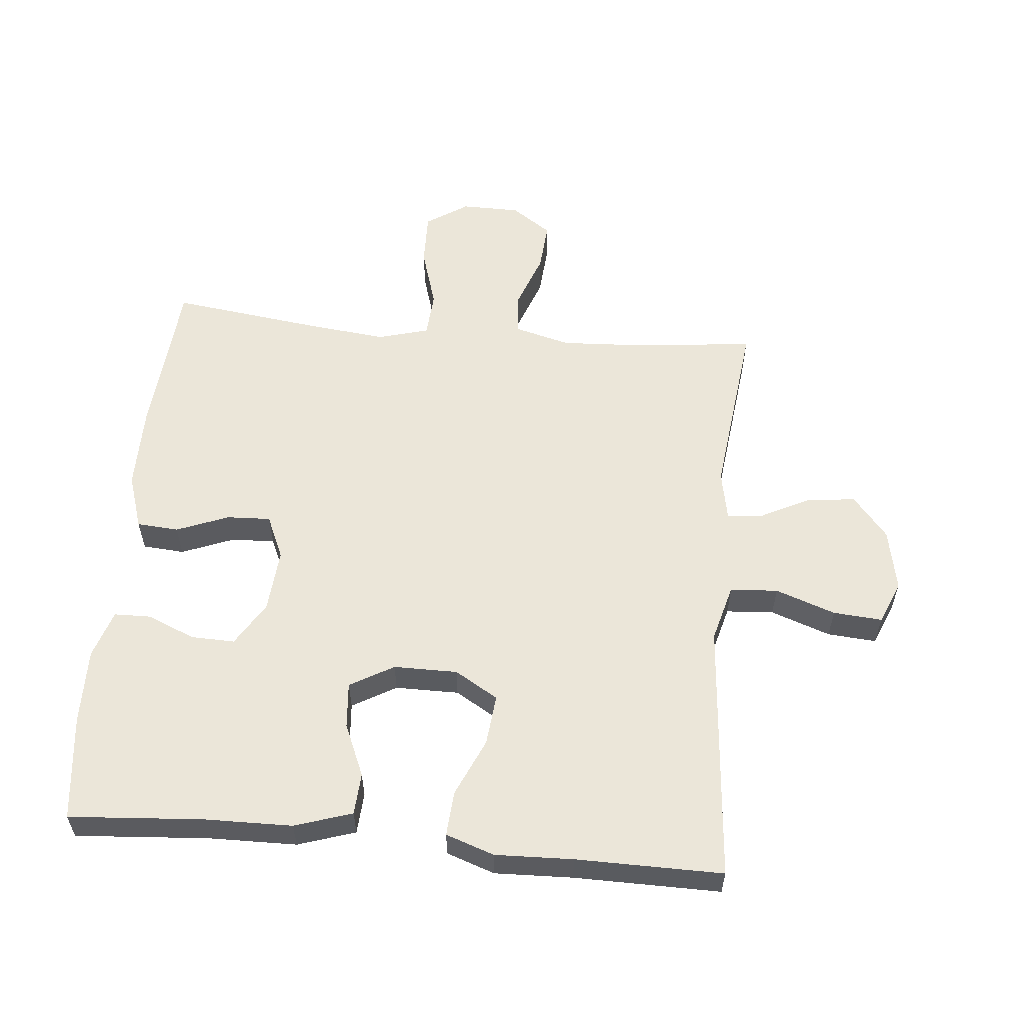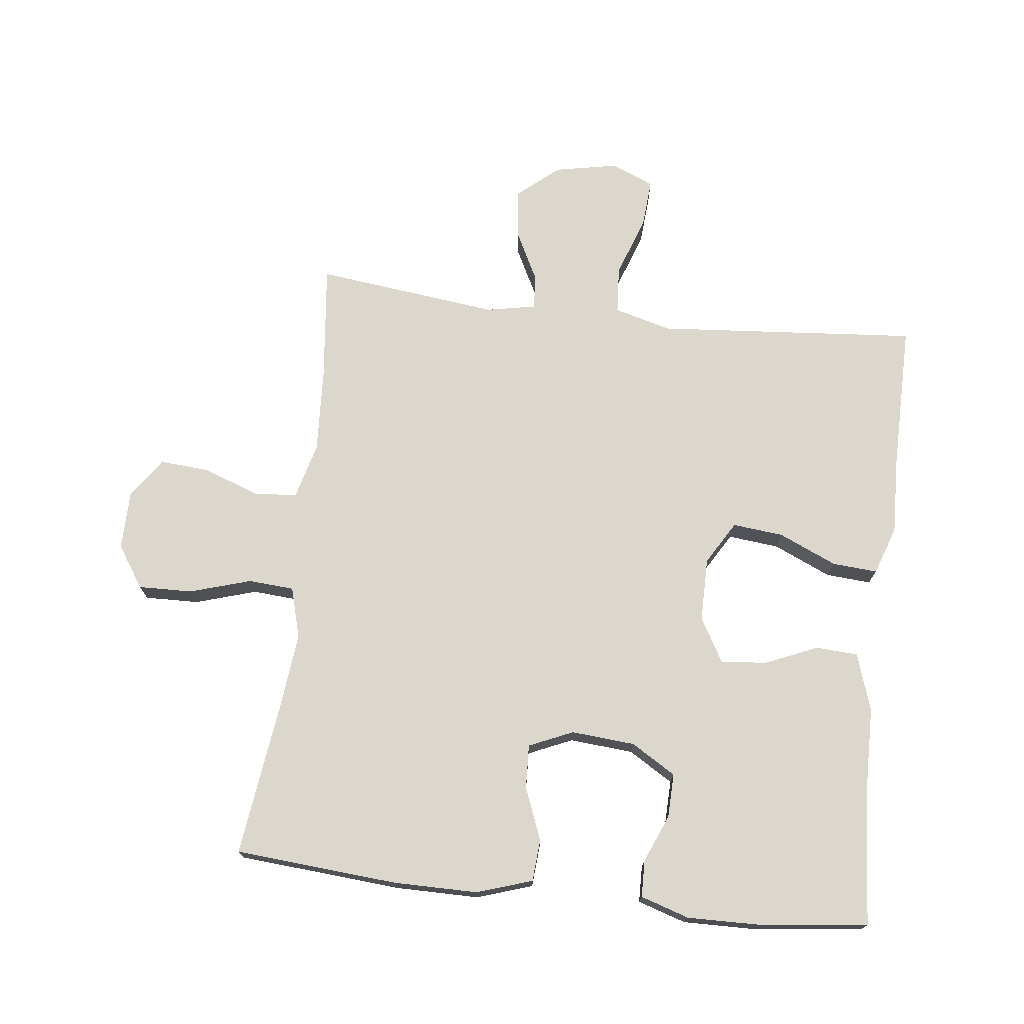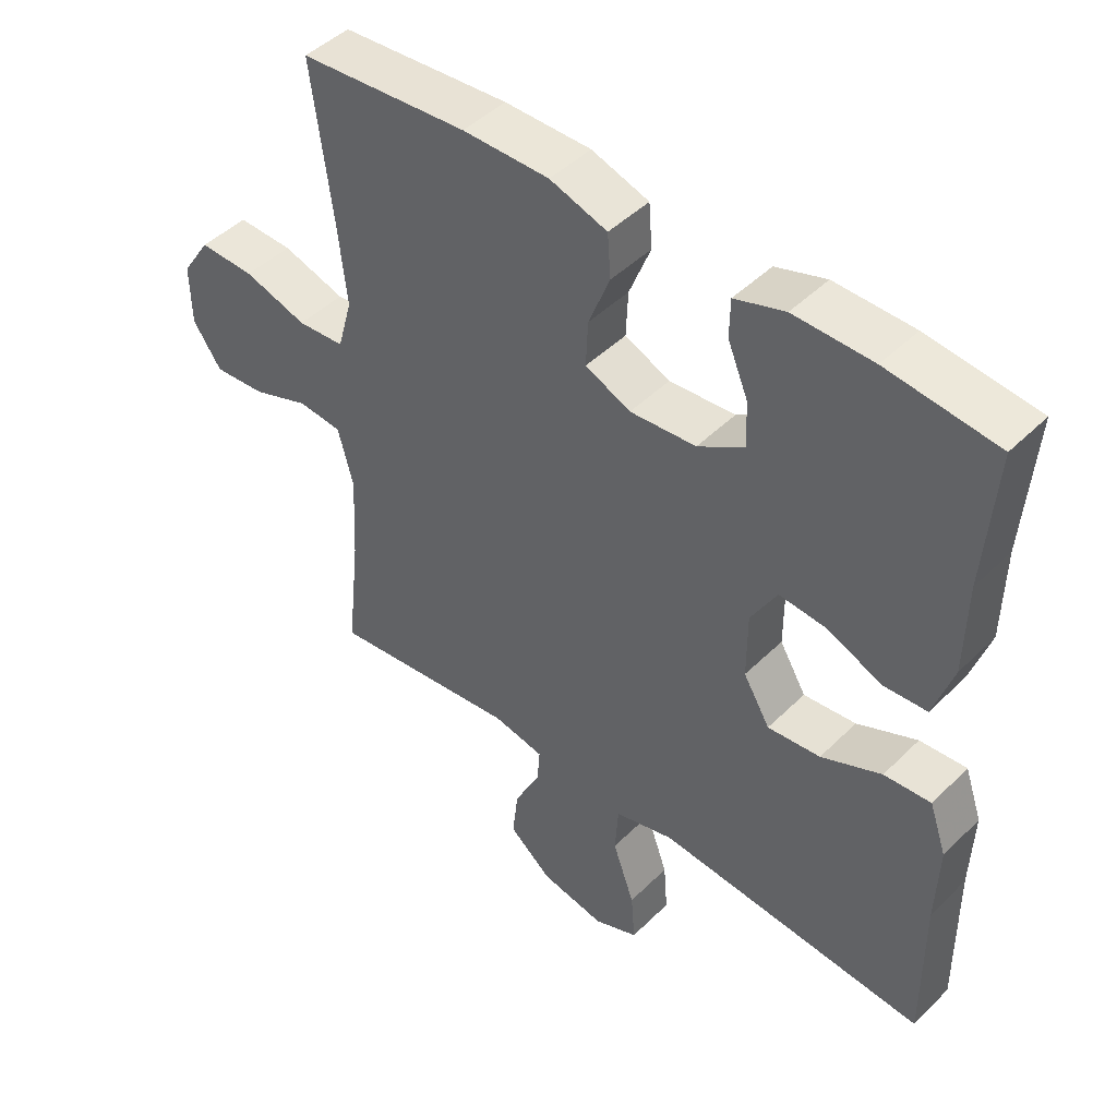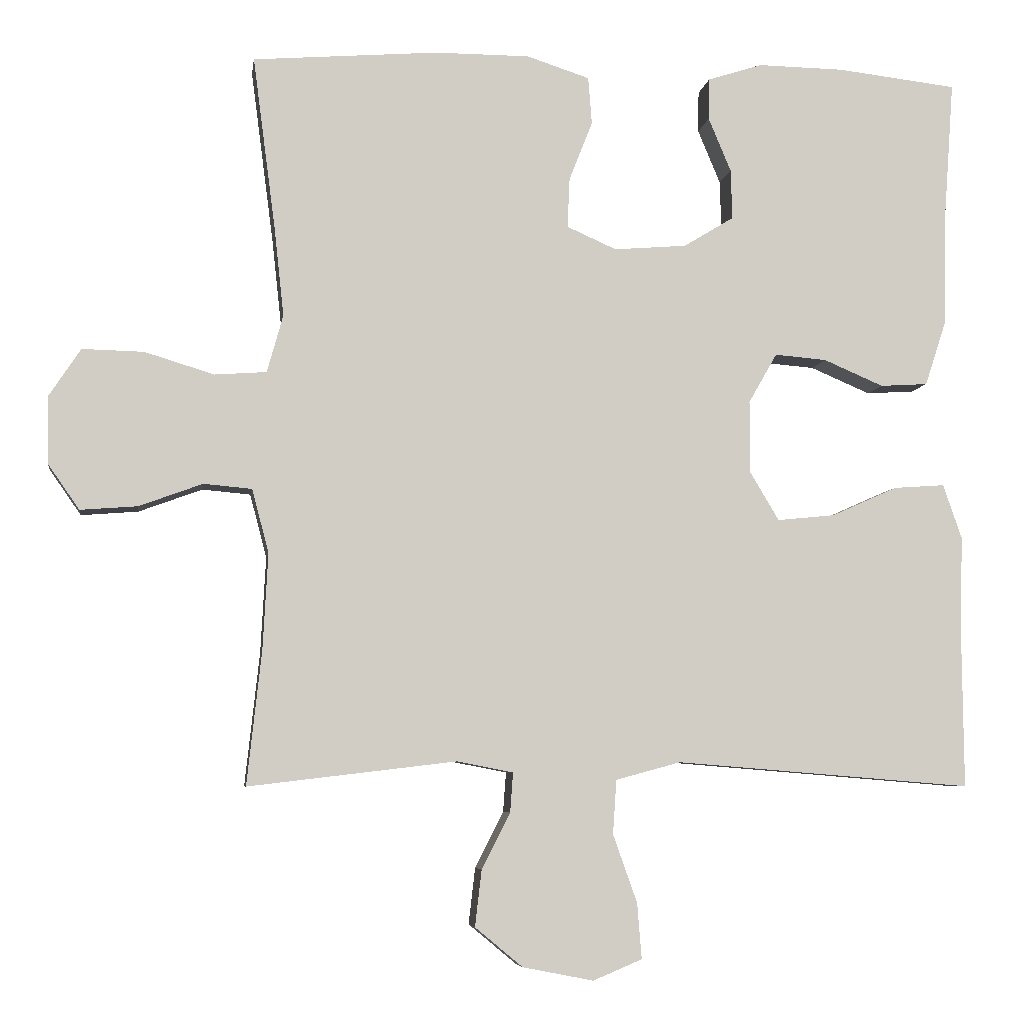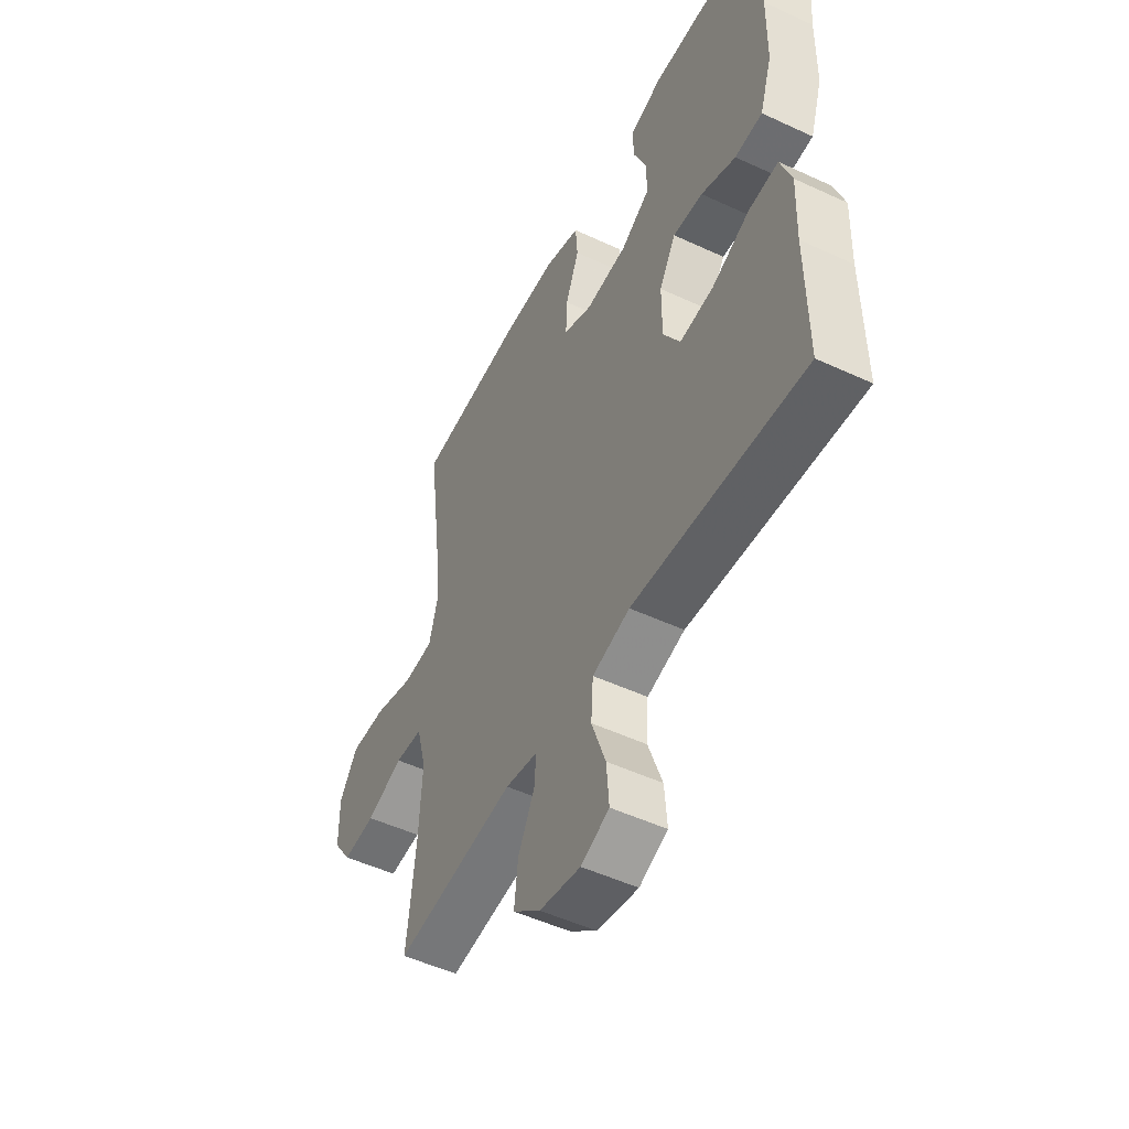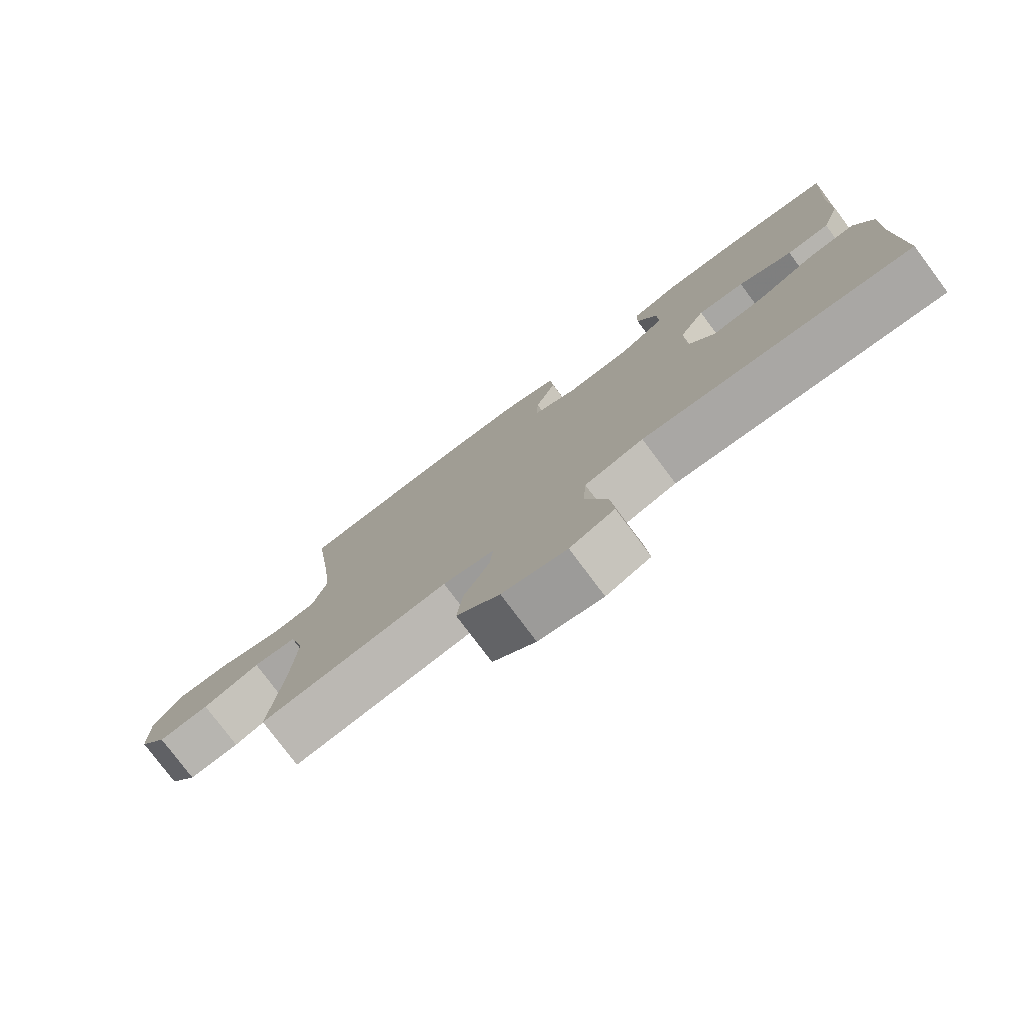
<metadata>
{"format":"obj","ext":"obj","renderer":"f3d","projection":"perspective","resolution":1024,"background":"white","views":[{"elev":57.1,"azim":95.3,"up":"+Y"},{"elev":73.1,"azim":6.6,"up":"+Y"},{"elev":46.1,"azim":41.9,"up":"+Z"},{"elev":-6.0,"azim":-8.1,"up":"+Z"},{"elev":-50.8,"azim":63.1,"up":"+Z"},{"elev":-78.2,"azim":36.8,"up":"+Z"}]}
</metadata>
<code>
v -0.5 0.07 0.5
v -0.247 0.07 0.52
v -0.117 0.07 0.52
v -0.031 0.07 0.492
v -0.026 0.07 0.427
v -0.058 0.07 0.346
v -0.061 0.07 0.278
v 0.007 0.07 0.248
v 0.106 0.07 0.256
v 0.175 0.07 0.298
v 0.173 0.07 0.366
v 0.142 0.07 0.44
v 0.143 0.07 0.497
v 0.218 0.07 0.521
v 0.336 0.07 0.519
v 0.5 0.07 0.5
v 0.485 0.07 0.293
v 0.483 0.07 0.156
v 0.454 0.07 0.067
v 0.389 0.07 0.063
v 0.307 0.07 0.098
v 0.236 0.07 0.104
v 0.197 0.07 0.036
v 0.197 0.07 -0.063
v 0.237 0.07 -0.13
v 0.316 0.07 -0.122
v 0.406 0.07 -0.082
v 0.476 0.07 -0.077
v 0.502 0.07 -0.152
v 0.498 0.07 -0.273
v 0.5 0.07 -0.5
v 0.23 0.07 -0.478
v 0.094 0.07 -0.467
v 0.005 0.07 -0.491
v 0 0.07 -0.565
v 0.033 0.07 -0.658
v 0.039 0.07 -0.734
v -0.028 0.07 -0.762
v -0.125 0.07 -0.743
v -0.19 0.07 -0.689
v -0.181 0.07 -0.612
v -0.142 0.07 -0.535
v -0.138 0.07 -0.481
v -0.215 0.07 -0.466
v -0.5 0.07 -0.5
v -0.48 0.07 -0.317
v -0.473 0.07 -0.185
v -0.496 0.07 -0.098
v -0.562 0.07 -0.092
v -0.649 0.07 -0.124
v -0.727 0.07 -0.13
v -0.77 0.07 -0.068
v -0.771 0.07 0.024
v -0.728 0.07 0.089
v -0.644 0.07 0.087
v -0.549 0.07 0.058
v -0.478 0.07 0.063
v -0.456 0.07 0.142
v -0.469 0.07 0.262
v -0.5 0 0.5
v -0.247 0 0.52
v -0.117 0 0.52
v -0.031 0 0.492
v -0.026 0 0.427
v -0.058 0 0.346
v -0.061 0 0.278
v 0.007 0 0.248
v 0.106 0 0.256
v 0.175 0 0.298
v 0.173 0 0.366
v 0.142 0 0.44
v 0.143 0 0.497
v 0.218 0 0.521
v 0.336 0 0.519
v 0.5 0 0.5
v 0.485 0 0.293
v 0.483 0 0.156
v 0.454 0 0.067
v 0.389 0 0.063
v 0.307 0 0.098
v 0.236 0 0.104
v 0.197 0 0.036
v 0.197 0 -0.063
v 0.237 0 -0.13
v 0.316 0 -0.122
v 0.406 0 -0.082
v 0.476 0 -0.077
v 0.502 0 -0.152
v 0.498 0 -0.273
v 0.5 0 -0.5
v 0.23 0 -0.478
v 0.094 0 -0.467
v 0.005 0 -0.491
v 0 0 -0.565
v 0.033 0 -0.658
v 0.039 0 -0.734
v -0.028 0 -0.762
v -0.125 0 -0.743
v -0.19 0 -0.689
v -0.181 0 -0.612
v -0.142 0 -0.535
v -0.138 0 -0.481
v -0.215 0 -0.466
v -0.5 0 -0.5
v -0.48 0 -0.317
v -0.473 0 -0.185
v -0.496 0 -0.098
v -0.562 0 -0.092
v -0.649 0 -0.124
v -0.727 0 -0.13
v -0.77 0 -0.068
v -0.771 0 0.024
v -0.728 0 0.089
v -0.644 0 0.087
v -0.549 0 0.058
v -0.478 0 0.063
v -0.456 0 0.142
v -0.469 0 0.262
f 54 55 56
f 53 54 56
f 52 53 56
f 51 52 56
f 50 51 56
f 49 50 56
f 48 49 56 57
f 47 48 57 58
f 44 45 46
f 43 44 46 47
f 40 41 42
f 39 40 42
f 38 39 42
f 37 38 42
f 36 37 42
f 35 36 42
f 34 35 42 43
f 43 47 58
f 34 43 58
f 33 34 58
f 30 31 32
f 30 32 33
f 29 30 33
f 28 29 33
f 27 28 33
f 26 27 33
f 19 20 21
f 18 19 21
f 17 18 21
f 16 17 21
f 15 16 21
f 14 15 21
f 13 14 21
f 12 13 21
f 11 12 21
f 10 11 21 22
f 9 10 22 23
f 4 5 6
f 3 4 6
f 2 3 6
f 1 2 6
f 59 1 6
f 59 6 7
f 58 59 7 8
f 9 23 24
f 8 9 24
f 58 8 24
f 33 58 24
f 25 26 33
f 24 25 33
f 115 114 113
f 115 113 112
f 115 112 111
f 115 111 110
f 115 110 109
f 115 109 108
f 116 115 108 107
f 117 116 107 106
f 105 104 103
f 106 105 103 102
f 101 100 99
f 101 99 98
f 101 98 97
f 101 97 96
f 101 96 95
f 101 95 94
f 102 101 94 93
f 117 106 102
f 117 102 93
f 117 93 92
f 91 90 89
f 92 91 89
f 92 89 88
f 92 88 87
f 92 87 86
f 92 86 85
f 80 79 78
f 80 78 77
f 80 77 76
f 80 76 75
f 80 75 74
f 80 74 73
f 80 73 72
f 80 72 71
f 80 71 70
f 81 80 70 69
f 82 81 69 68
f 65 64 63
f 65 63 62
f 65 62 61
f 65 61 60
f 65 60 118
f 66 65 118
f 67 66 118 117
f 83 82 68
f 83 68 67
f 83 67 117
f 83 117 92
f 92 85 84
f 92 84 83
f 1 60 61 2
f 2 61 62 3
f 3 62 63 4
f 4 63 64 5
f 5 64 65 6
f 6 65 66 7
f 7 66 67 8
f 8 67 68 9
f 9 68 69 10
f 10 69 70 11
f 11 70 71 12
f 12 71 72 13
f 13 72 73 14
f 14 73 74 15
f 15 74 75 16
f 16 75 76 17
f 17 76 77 18
f 18 77 78 19
f 19 78 79 20
f 20 79 80 21
f 21 80 81 22
f 22 81 82 23
f 23 82 83 24
f 24 83 84 25
f 25 84 85 26
f 26 85 86 27
f 27 86 87 28
f 28 87 88 29
f 29 88 89 30
f 30 89 90 31
f 31 90 91 32
f 32 91 92 33
f 33 92 93 34
f 34 93 94 35
f 35 94 95 36
f 36 95 96 37
f 37 96 97 38
f 38 97 98 39
f 39 98 99 40
f 40 99 100 41
f 41 100 101 42
f 42 101 102 43
f 43 102 103 44
f 44 103 104 45
f 45 104 105 46
f 46 105 106 47
f 47 106 107 48
f 48 107 108 49
f 49 108 109 50
f 50 109 110 51
f 51 110 111 52
f 52 111 112 53
f 53 112 113 54
f 54 113 114 55
f 55 114 115 56
f 56 115 116 57
f 57 116 117 58
f 58 117 118 59
f 59 118 60 1

</code>
